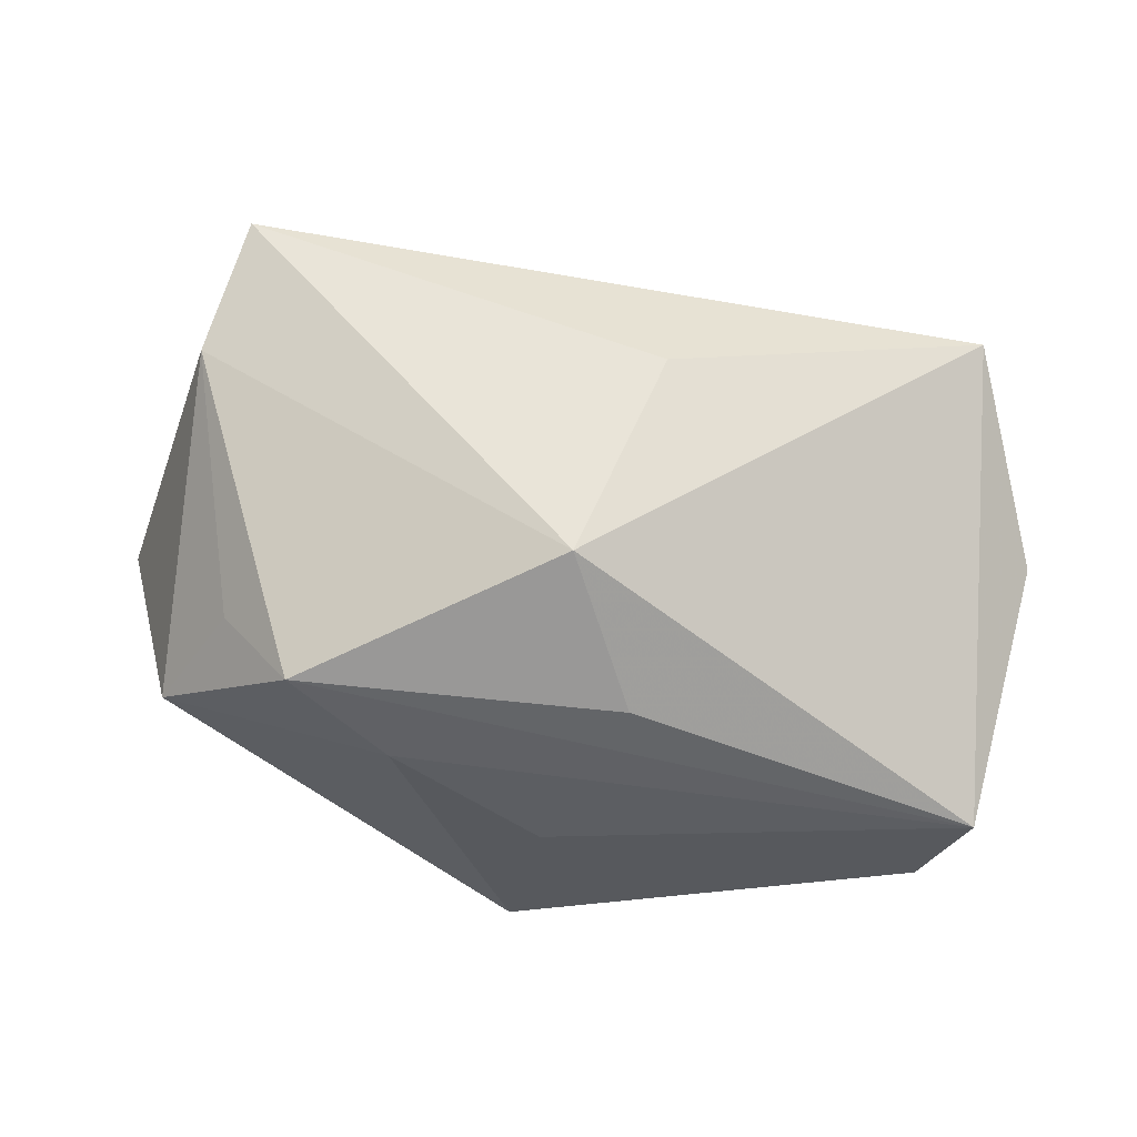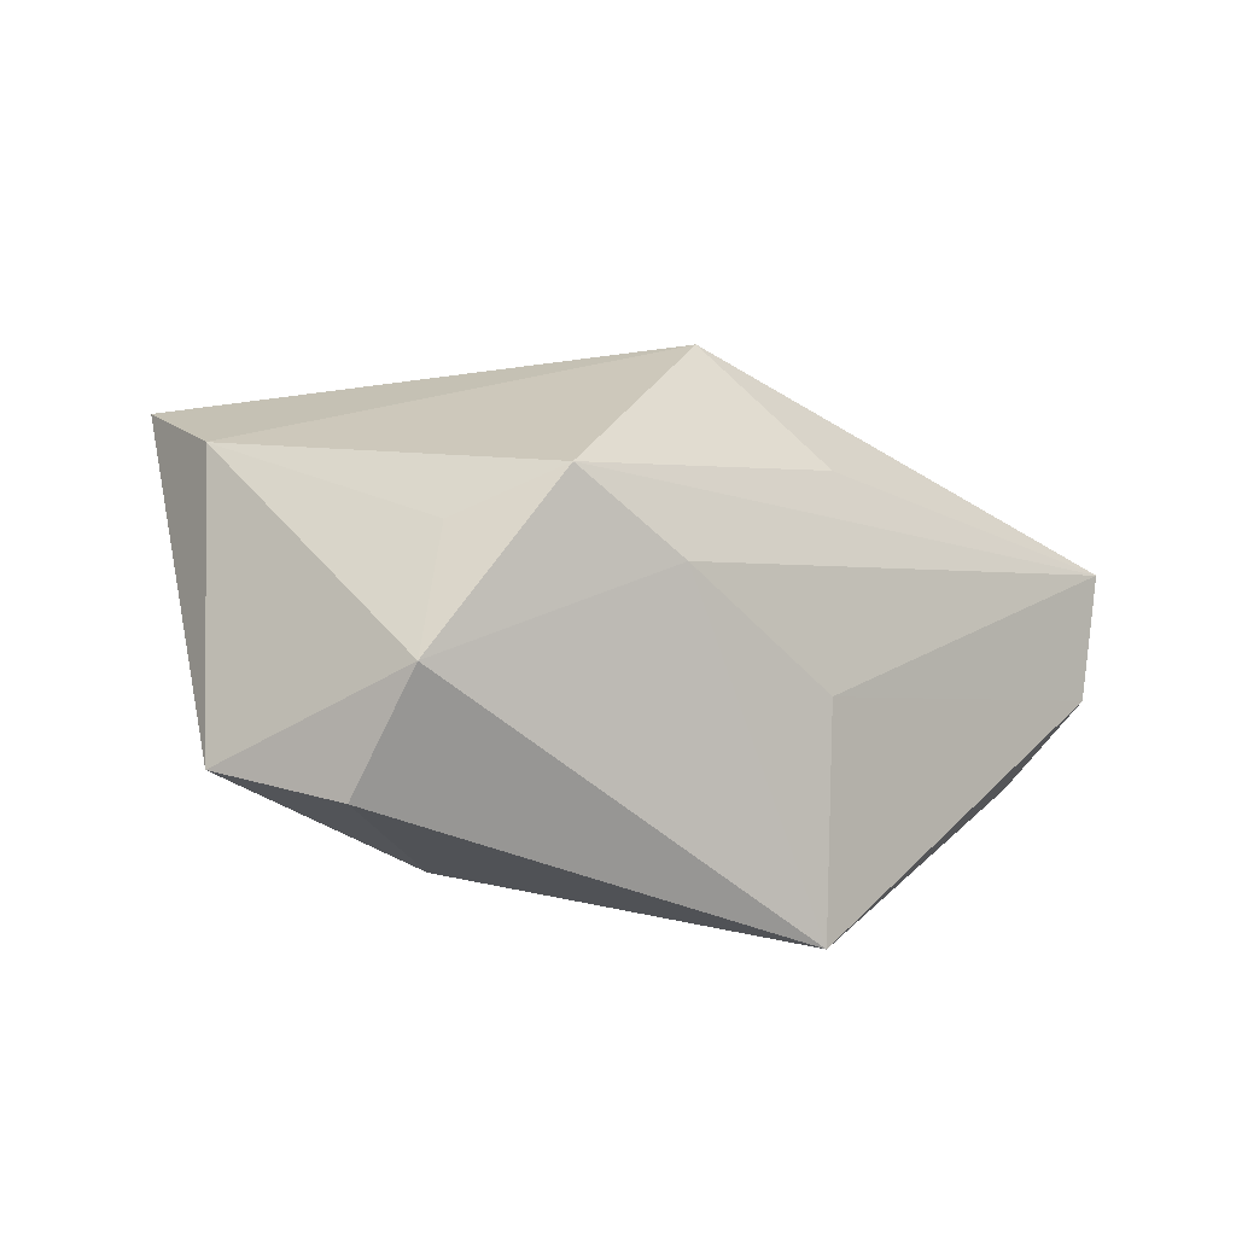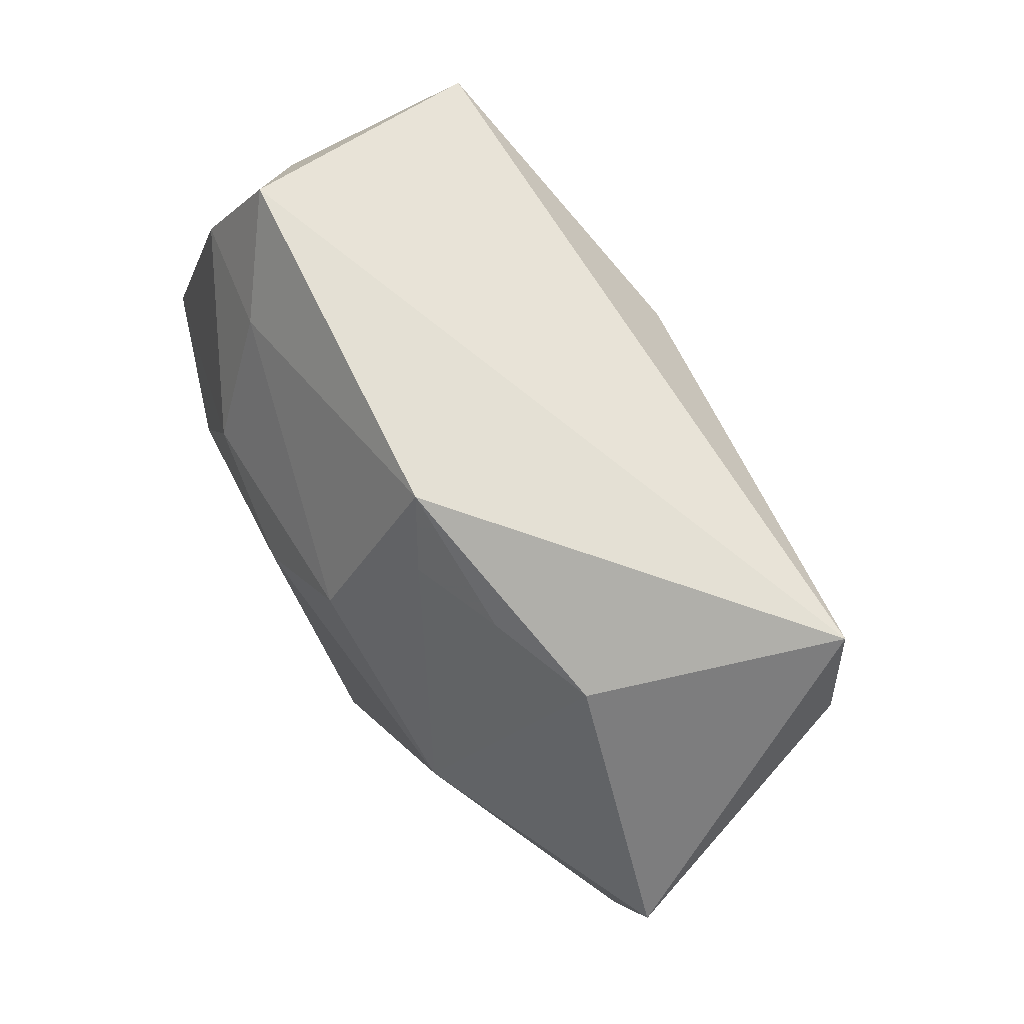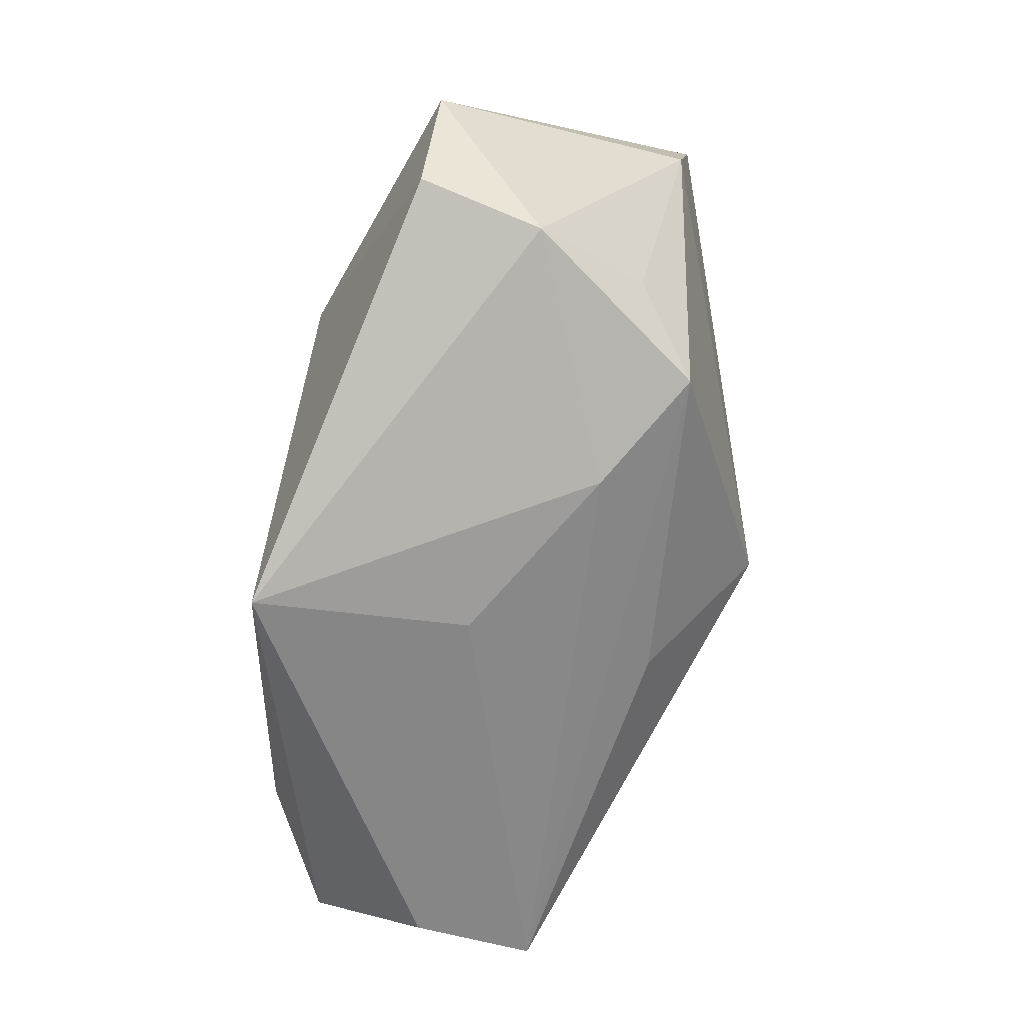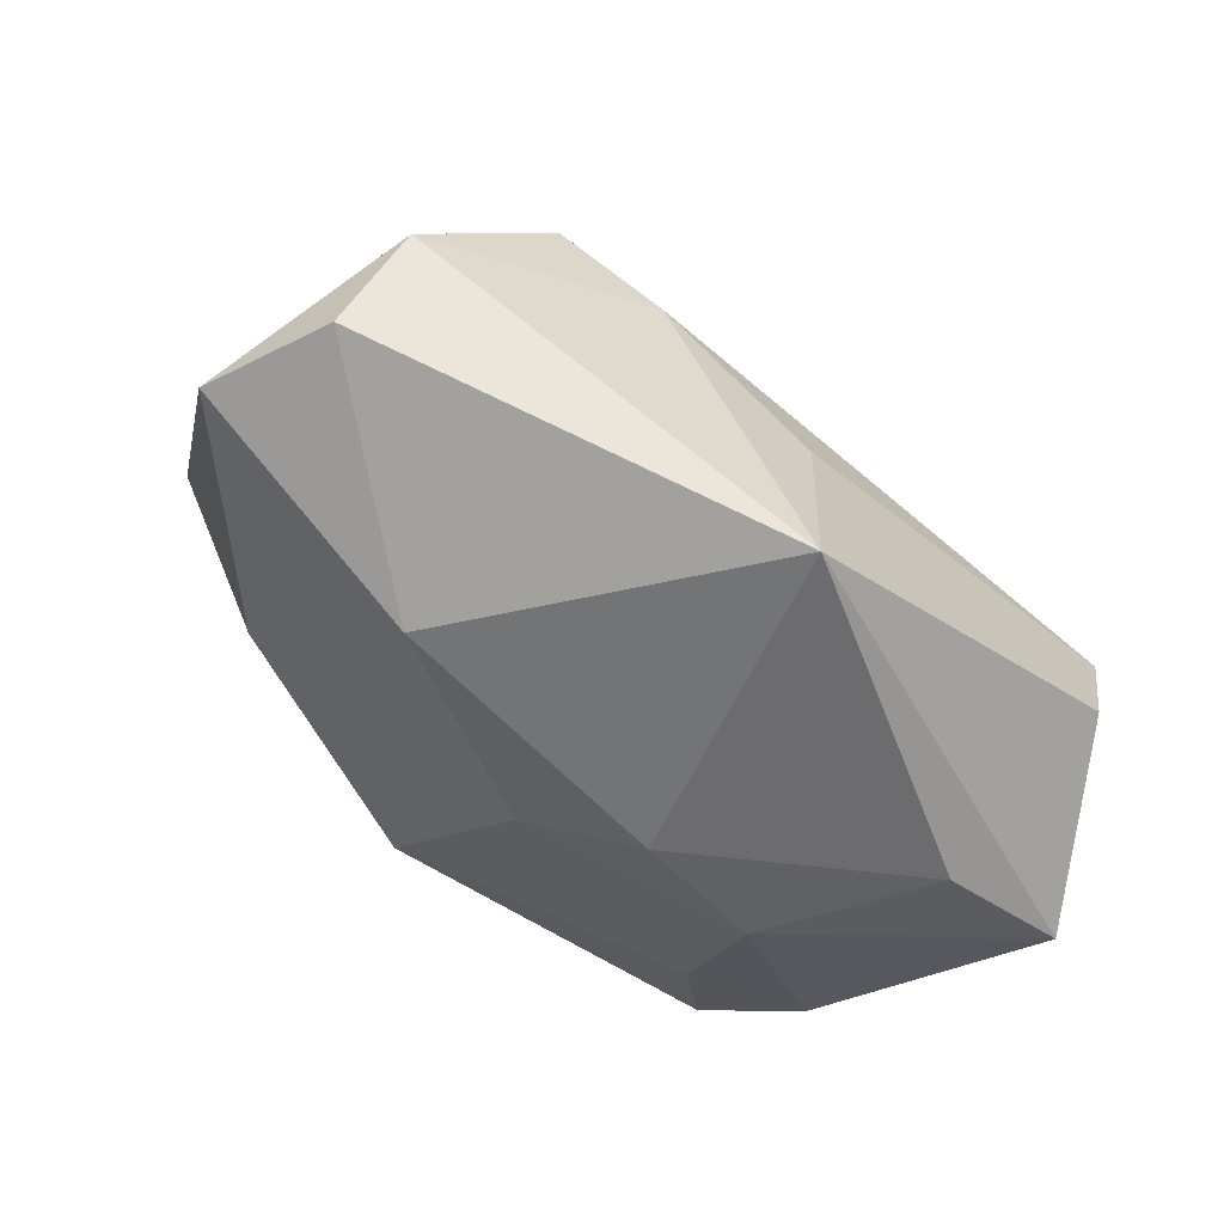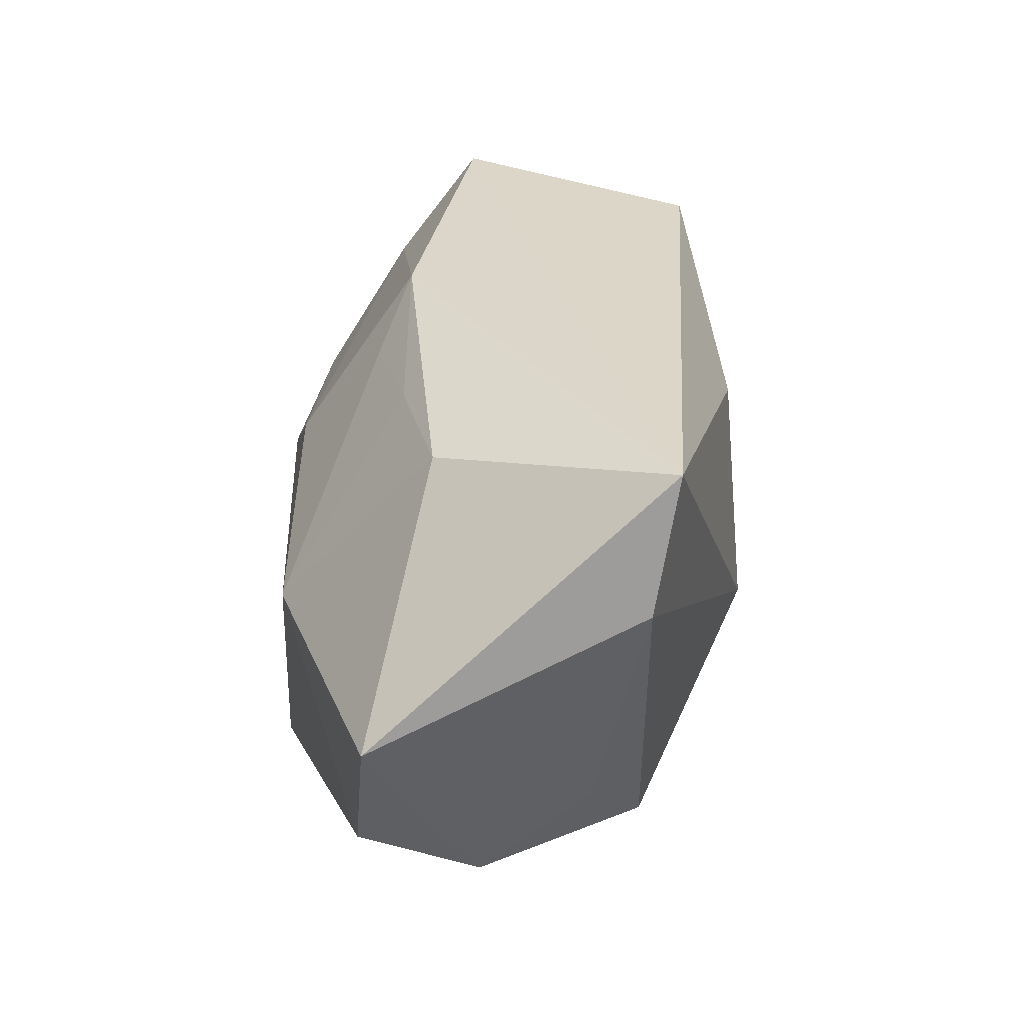
<metadata>
{"format":"obj","ext":"obj","renderer":"f3d","projection":"perspective","resolution":1024,"background":"white","views":[{"elev":67.2,"azim":0.2,"up":"+Z"},{"elev":7.0,"azim":-48.6,"up":"+Z"},{"elev":78.0,"azim":-118.4,"up":"+Y"},{"elev":-59.4,"azim":-91.8,"up":"+Y"},{"elev":-53.8,"azim":-46.2,"up":"+Z"},{"elev":36.4,"azim":-83.2,"up":"+Y"}]}
</metadata>
<code>
v -0.01833 -0.02046 0.008744
v -0.03962 -0.01299 0.002666
v 0.02375 -0.01266 -0.0223
v -0.02667 -0.01629 0.01652
v -0.03574 0.01494 0.01722
v -0.008409 -0.02649 -0.0223
v -0.00385 0.01033 -0.01939
v 0.03482 0.0119 -0.01258
v 0.03616 0.01406 -0.002455
v 0.002612 -0.01845 0.0145
v 0.03204 0.02257 -0.007152
v -0.03289 -0.008936 0.01224
v -0.002403 0.02741 -0.008412
v 0.02304 0.01587 -0.01364
v 0.03949 -0.001425 0.005637
v -0.007277 0.02152 -0.01098
v -0.005203 -0.02445 -0.002769
v -0.02271 0.003672 -0.01825
v 0.004185 0.002921 -0.0223
v 0.005959 0.01143 0.02233
v -0.03169 0.02705 0.019
v 0.02951 -0.02649 -0.007004
v 0.03328 -0.02538 0.003891
v 0.03861 -0.01275 -0.01807
v 0.0177 0.004207 -0.02096
v -0.04194 -0.007948 -0.008105
v -0.02482 0.02228 -0.003136
v -0.00223 -0.007796 0.02481
v -0.04482 0.004673 -0.006719
v 0.03498 0.01661 0.01557
v -0.01529 0.02224 -0.007253
f 19 6 18
f 29 21 27
f 27 18 29
f 10 23 28
f 28 4 10
f 10 4 23
f 22 17 6
f 23 17 22
f 30 11 21
f 28 23 30
f 19 18 7
f 6 2 26
f 26 2 29
f 26 18 6
f 29 18 26
f 28 21 5
f 5 4 28
f 5 21 29
f 29 2 5
f 23 4 1
f 1 17 23
f 6 17 1
f 1 2 6
f 4 2 1
f 24 22 6
f 23 22 24
f 20 21 28
f 28 30 20
f 20 30 21
f 21 11 13
f 11 14 13
f 13 14 7
f 13 27 21
f 12 2 4
f 4 5 12
f 12 5 2
f 3 6 19
f 3 24 6
f 15 30 23
f 23 24 15
f 8 14 11
f 18 27 31
f 27 13 31
f 9 15 24
f 24 8 9
f 30 15 9
f 11 30 9
f 9 8 11
f 14 8 25
f 19 7 25
f 7 14 25
f 25 3 19
f 24 3 25
f 25 8 24
f 18 31 16
f 16 31 13
f 16 7 18
f 16 13 7

</code>
